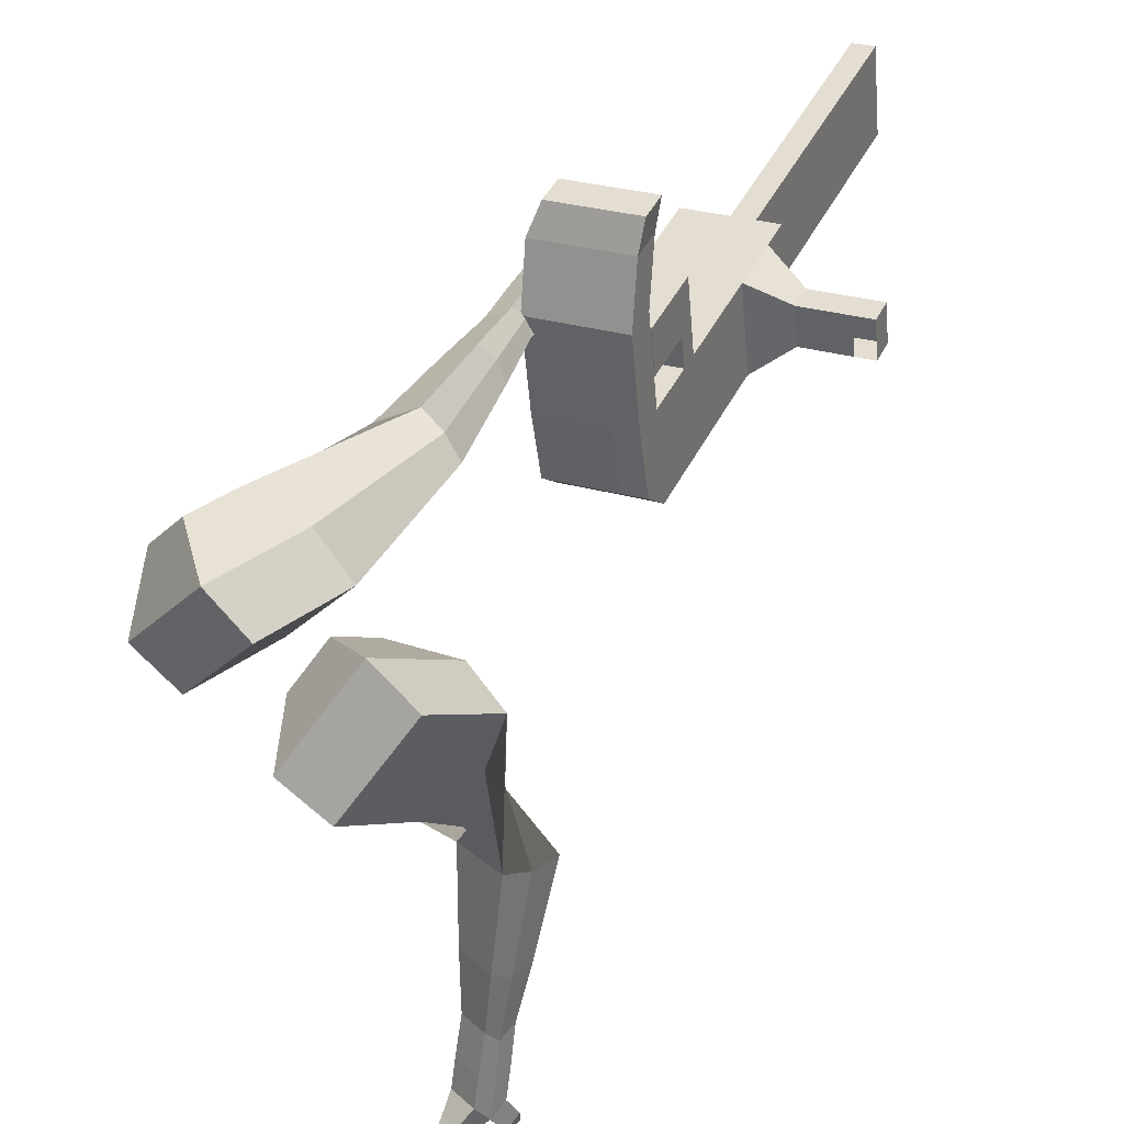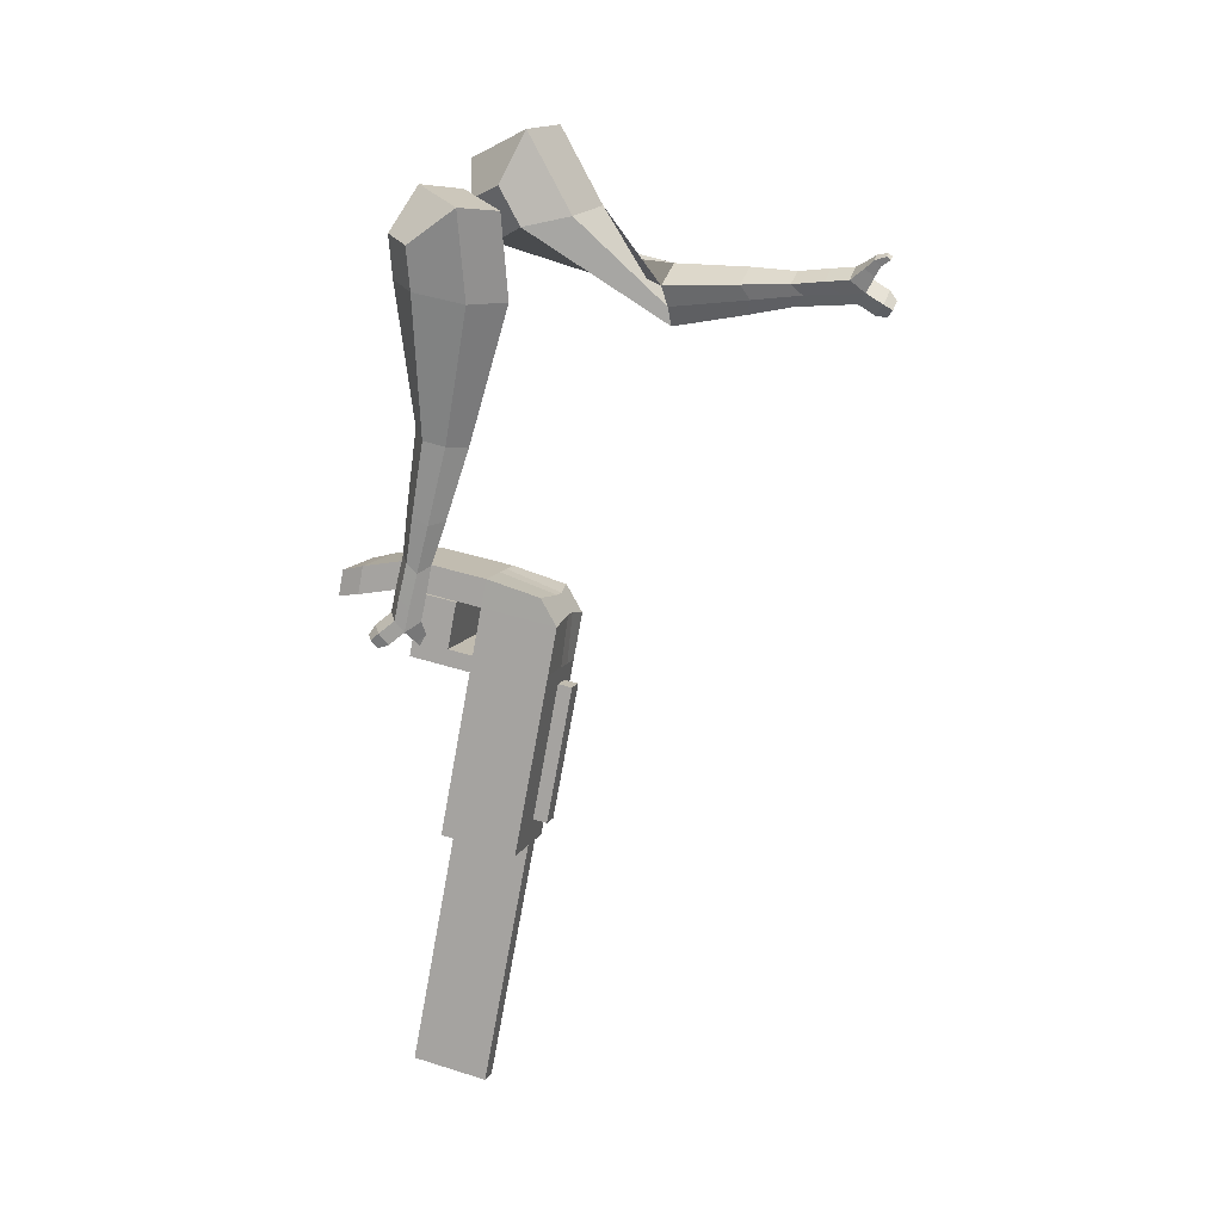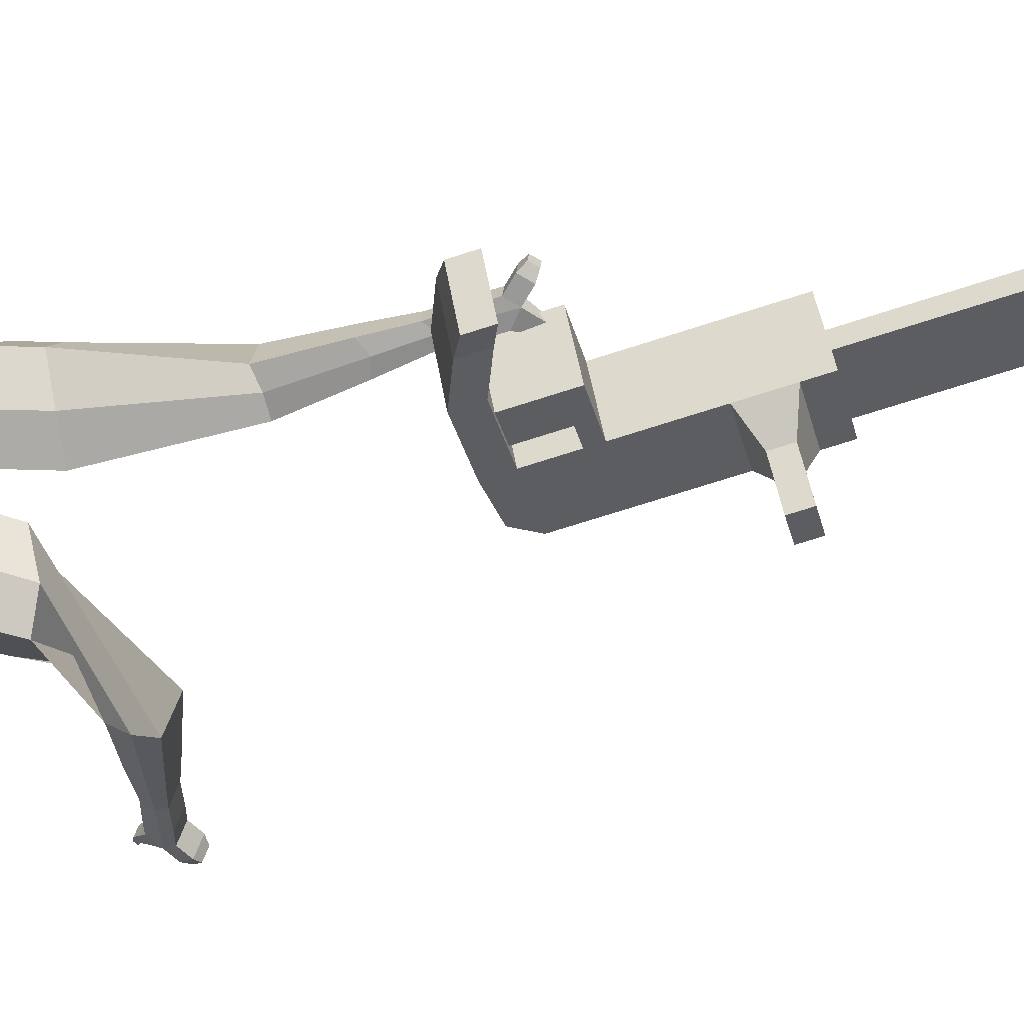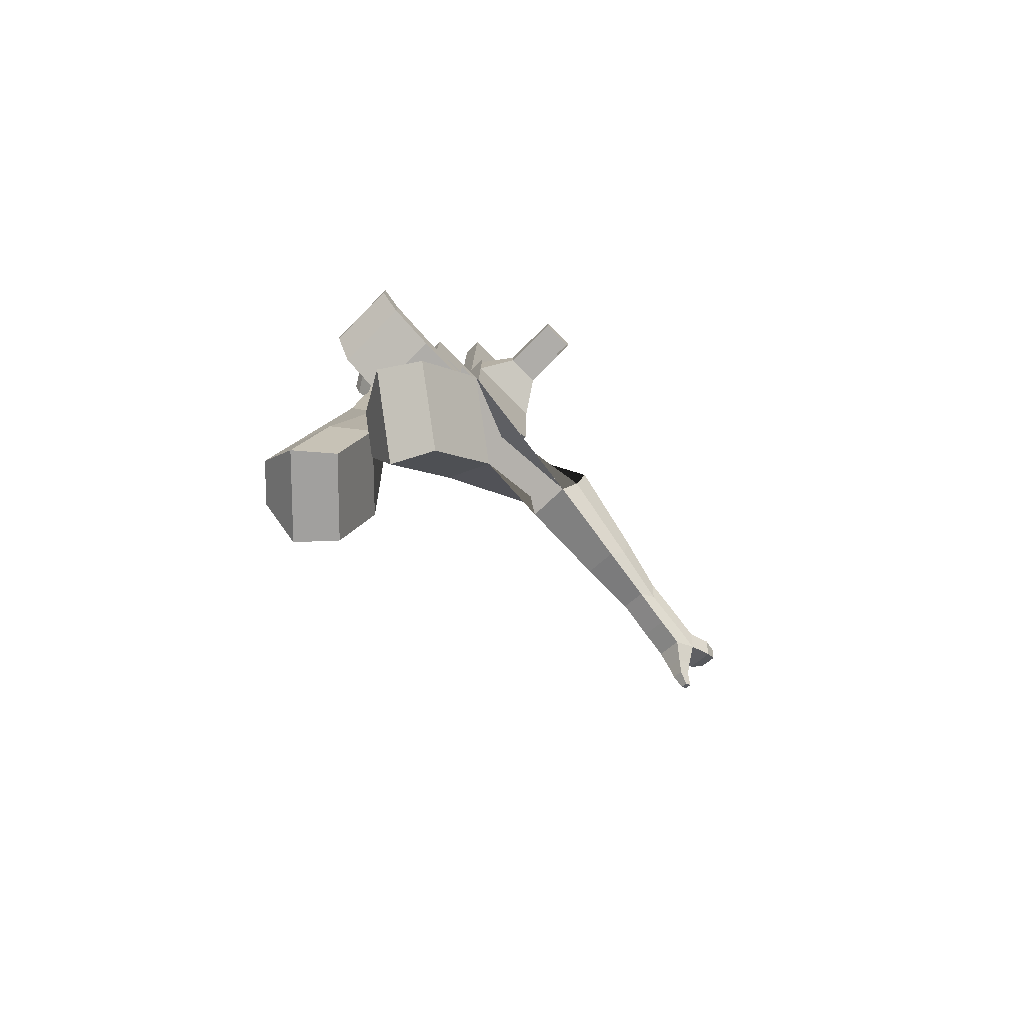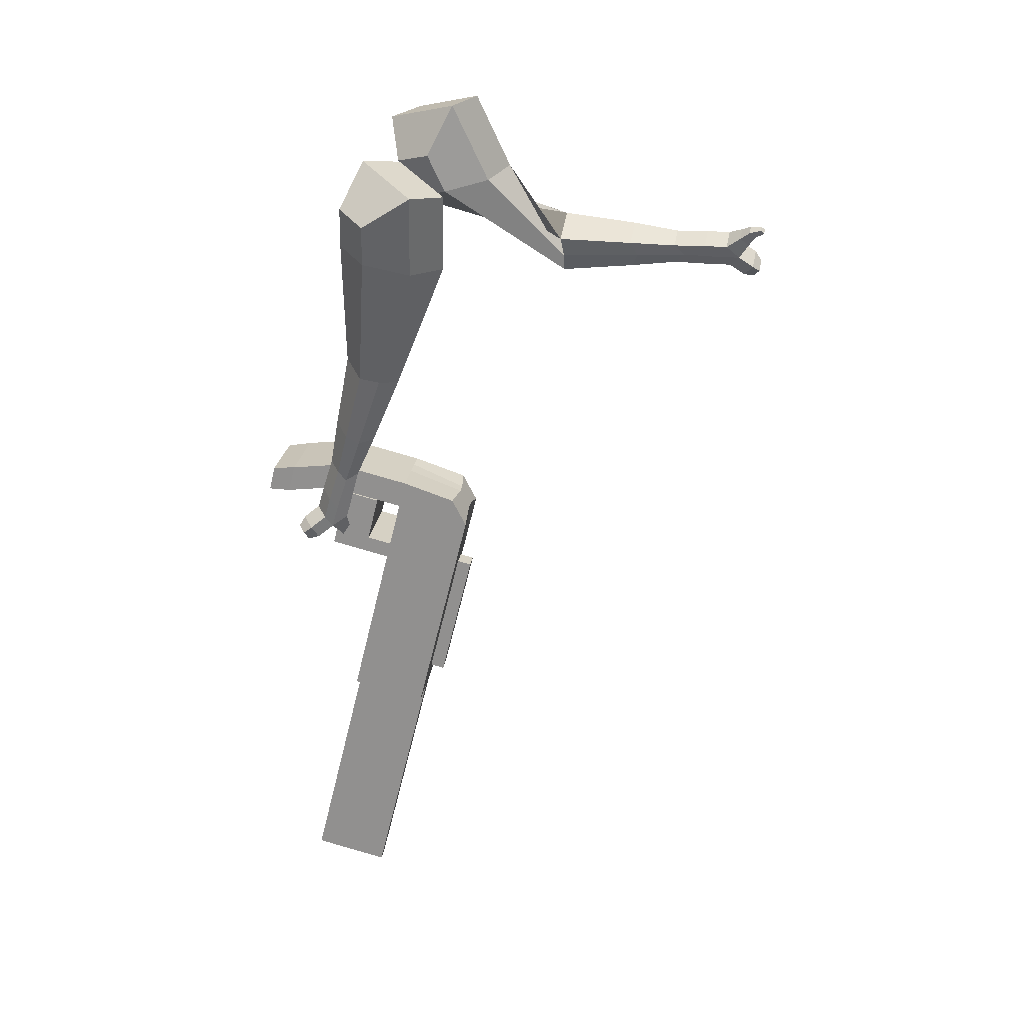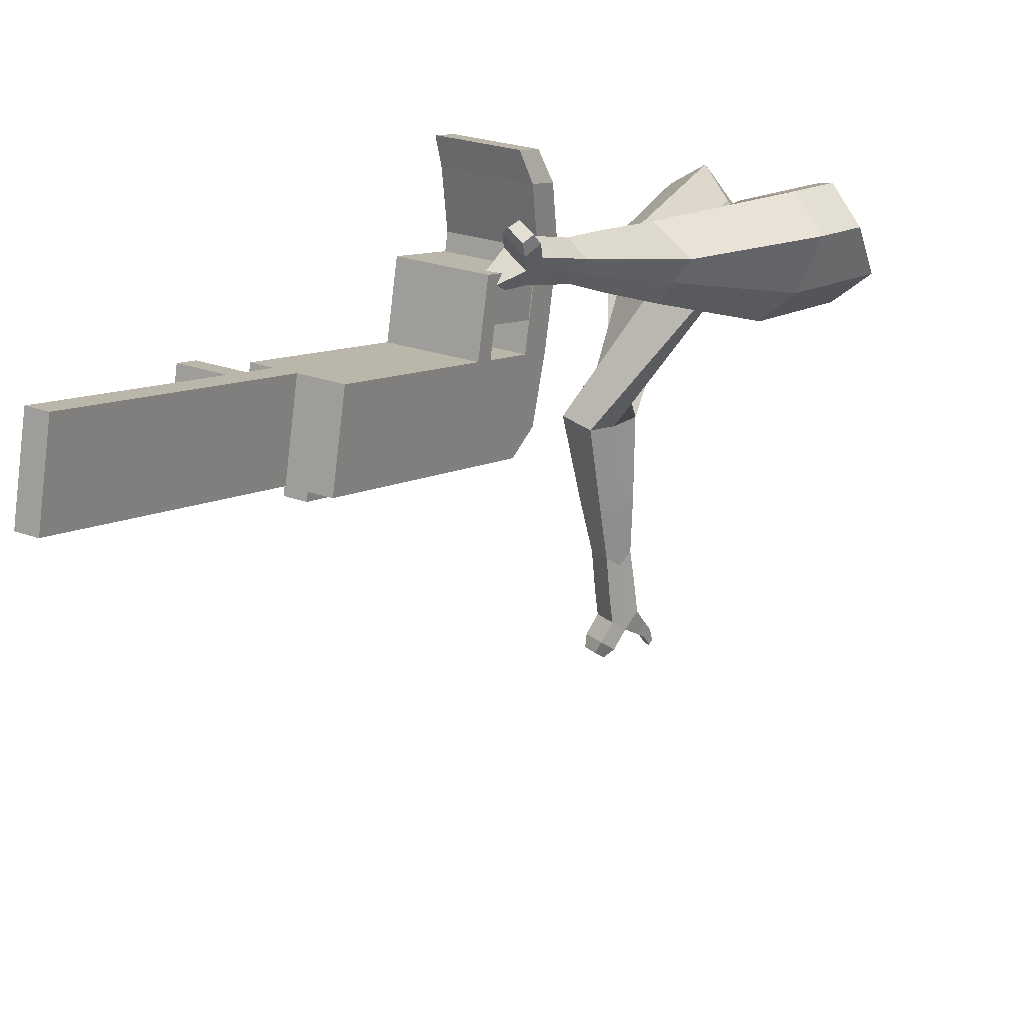
<metadata>
{"format":"obj","ext":"obj","renderer":"f3d","projection":"perspective","resolution":1024,"background":"white","views":[{"elev":23.2,"azim":7.6,"up":"+Y"},{"elev":-6.2,"azim":-73.7,"up":"+Z"},{"elev":47.8,"azim":64.3,"up":"+Y"},{"elev":79.9,"azim":-44.3,"up":"+Z"},{"elev":6.4,"azim":-83.7,"up":"+Z"},{"elev":27.0,"azim":-164.5,"up":"+Y"}]}
</metadata>
<code>
o Cube.046_Cube.010
v 152.3 693.9 -1250
v 162.5 481.7 -1308
v 213.8 753.2 -1453
v 224 541 -1512
v -59.12 700.9 -1312
v -48.89 488.7 -1370
v 2.368 760.2 -1515
v 12.6 548 -1574
v 67.62 612.3 -969.9
v 77.86 400.1 -1029
v -133.5 407.1 -1091
v -143.8 619.3 -1032
v 29.31 575.4 -843.3
v 39.54 363.2 -902.1
v -171.9 370.2 -964
v -182.1 582.3 -905.2
v 6.673 553.5 -768.5
v 18.06 402.8 -823.7
v -193.3 409.8 -885.6
v -204.7 560.5 -830.4
v 19.1 786.9 -784.6
v -192.3 793.8 -846.6
v -3.531 765.1 -709.8
v -214.9 772 -771.8
v 80.83 625 -1014
v 91.07 412.9 -1072
v -130.6 632 -1075
v -120.3 419.8 -1134
v 64.24 682.3 -950.5
v -147.2 689.3 -1012
v 77.45 695.1 -994.1
v -134 702 -1056
v 59.34 783.9 -922.3
v -152.1 790.9 -984.2
v 72.55 796.7 -965.9
v -138.9 803.6 -1028
v 26.79 646.2 -826.7
v -184.6 653.2 -888.7
v 21.89 747.8 -798.5
v -189.5 754.8 -860.5
v 27.04 932.3 -795.4
v -184.4 939.3 -857.3
v 4.407 910.5 -720.6
v -207 917.5 -782.5
v 192.1 732.3 -1381
v 202.3 520.1 -1440
v -19.34 739.2 -1443
v -9.104 527.1 -1502
v 108.1 756.7 -1484
v 118.3 544.5 -1543
v 46.58 697.4 -1281
v 56.82 485.2 -1339
v -38.08 615.8 -1001
v -27.85 403.6 -1060
v -76.4 578.8 -874.2
v -61.05 372.8 -917.8
v -99.03 557 -799.4
v -75.54 399.6 -864.9
v -86.6 790.4 -815.6
v -109.2 768.5 -740.8
v -14.64 416.3 -1103
v -24.87 628.5 -1044
v -41.46 685.8 -981.4
v -28.25 698.5 -1025
v -46.36 787.4 -953.3
v -33.15 800.2 -996.9
v -78.91 649.7 -857.7
v -83.81 751.3 -829.5
v -78.66 935.8 -826.3
v -101.3 914 -751.6
v 96.6 523.6 -1471
v 86.36 735.7 -1412
v 160.9 754.9 -1468
v 109.7 483.5 -1324
v 25.01 401.9 -1044
v -25.41 371.7 -907.3
v -39.9 398.4 -854.5
v 27.98 626.8 -1029
v 24.6 696.8 -1010
v 19.7 798.4 -981.4
v 139.2 734 -1397
v 171.2 542.8 -1527
v 99.43 695.6 -1265
v 14.77 614 -985.4
v -23.54 577.1 -858.7
v -46.18 555.3 -784
v -33.75 788.6 -800.1
v -56.38 766.8 -725.3
v 38.22 414.6 -1088
v 11.39 684.1 -965.9
v 6.49 785.7 -937.8
v -26.06 648 -842.2
v -30.96 749.6 -814
v -25.81 934.1 -810.9
v -48.44 912.2 -736.1
v 149.5 521.8 -1455
v 40.13 374.9 -1099
v -12.72 376.6 -1114
v 151.4 482.1 -1466
v 98.52 483.8 -1482
v 58.73 445.5 -1350
v 111.6 443.8 -1335
v 272.9 659.4 -1335
v 255.4 642.5 -1277
v 259.9 548.7 -1303
v 277.5 565.6 -1361
v 318.6 657.9 -1321
v 301 641 -1263
v 305.6 547.2 -1289
v 323.2 564.1 -1347
v 388.5 655.6 -1301
v 370.9 638.7 -1243
v 375.5 544.9 -1269
v 393.1 561.8 -1327
v 433.5 654.2 -1288
v 415.9 637.2 -1230
v 420.5 543.4 -1256
v 438.1 560.3 -1314
v 373.2 737.5 -2195
v 320.3 739.2 -2210
v 310.1 951.4 -2151
v 362.9 949.7 -2136
v -59.09 1005 -827.5
v -156.5 1009 -856
v -79.94 985.3 -758.6
v -177.3 988.5 -787.1
v 17.46 982.1 -730
v 38.31 1002 -798.9
v -10.39 1004 -813.2
v -31.24 983.7 -744.3
f 45 46 4 3
f 49 50 8 7
f 47 48 6 5
f 26 25 9 10
f 72 47 5 51
f 96 46 2 74
f 10 9 13 14
f 84 9 29 90
f 89 26 10 75
f 27 28 11 12
f 76 14 18 77
f 75 10 14 76
f 12 11 15 16
f 53 12 16 55
f 86 77 18 17
f 16 15 19 20
f 16 20 24 22
f 14 13 17 18
f 59 22 42 69
f 86 17 23 88
f 17 13 21 23
f 55 16 22 59
f 5 6 28 27
f 74 2 26 89
f 51 5 27 62
f 2 1 25 26
f 32 30 34 36
f 62 27 32 64
f 27 12 30 32
f 9 25 31 29
f 66 36 34 65
f 90 29 37 92
f 64 32 36 66
f 29 31 35 33
f 92 37 39 93
f 29 33 39 37
f 34 30 38 40
f 65 34 40 68
f 69 42 124 123
f 23 21 41 43
f 88 23 43 95
f 22 24 44 42
f 82 4 46 96
f 49 7 47 72
f 7 8 48 47
f 46 45 103 106
f 73 49 72 81
f 8 50 71 48
f 24 60 70 44
f 42 44 126 124
f 91 65 68 93
f 38 67 68 40
f 79 64 66 80
f 30 63 67 38
f 80 66 65 91
f 78 62 64 79
f 83 51 62 78
f 6 52 61 28
f 85 55 59 87
f 20 57 60 24
f 87 59 69 94
f 20 19 58 57
f 84 53 55 85
f 11 54 56 15
f 15 56 58 19
f 28 61 54 11
f 12 53 63 30
f 48 71 52 6
f 81 72 51 83
f 50 49 121 120
f 3 4 82 73
f 45 81 83 1
f 9 84 85 13
f 21 87 94 41
f 13 85 87 21
f 1 83 78 25
f 25 78 79 31
f 35 80 91 33
f 31 79 80 35
f 33 91 93 39
f 70 95 130 125
f 3 73 81 45
f 50 82 96 71
f 60 88 95 70
f 67 92 93 68
f 63 90 92 67
f 52 71 100 101
f 57 86 88 60
f 57 58 77 86
f 54 75 76 56
f 56 76 77 58
f 61 89 75 54
f 53 84 90 63
f 89 61 98 97
f 101 102 97 98
f 100 99 102 101
f 61 52 101 98
f 74 89 97 102
f 71 96 99 100
f 96 74 102 99
f 106 103 107 110
f 1 2 105 104
f 2 46 106 105
f 45 1 104 103
f 109 110 114 113
f 104 105 109 108
f 105 106 110 109
f 103 104 108 107
f 113 114 118 117
f 107 108 112 111
f 110 107 111 114
f 108 109 113 112
f 116 117 118 115
f 111 112 116 115
f 114 111 115 118
f 122 119 120 121
f 82 50 120 119
f 73 82 119 122
f 49 73 122 121
f 123 124 126 125
f 129 123 125 130
f 128 129 130 127
f 95 43 127 130
f 94 69 123 129
f 43 41 128 127
f 44 70 125 126
f 41 94 129 128
o Cube.048_Cube.024
v -514.4 518.7 158.5
v -664.2 366.1 46.02
v -384.8 540.9 -44.2
v -533.7 386.9 -158
v -657.7 673 13.67
v -734.5 594.8 -44.02
v -591.2 684.4 -90.28
v -667.6 605.8 -147.4
v -370 552.4 -501.6
v -272.1 608.6 -444.5
v -340.3 714.4 -431.5
v -438.3 658.2 -488.6
v -294.7 643.3 -683.1
v -222.7 684.6 -641.1
v -272.9 762.4 -631.6
v -344.9 721.1 -673.6
v -247.1 702.8 -795.6
v -194.4 733 -764.9
v -231.1 789.9 -758
v -283.8 759.7 -788.7
v -459.1 636.8 -59.34
v -617.1 473.7 -178.2
v -596.8 613.4 155.9
v -755.9 451.4 36.42
v -301.3 665 -441.2
v -405.3 605.3 -501.9
v -239.3 730.9 -651.8
v -315.8 687 -696.4
v -202.1 771.1 -784.6
v -258 739.1 -817.2
v -214 730.2 -879.4
v -161.3 760.4 -848.7
v -168.9 806.5 -876.4
v -224.8 774.5 -909
v -250.5 793.8 -879.3
v -197.9 824 -848.6
v -190.9 751 -939.4
v -138.2 781.2 -908.7
v -145.8 827.3 -936.5
v -201.7 795.3 -969.1
v -227.4 814.6 -939.3
v -174.8 844.8 -908.6
v -154.2 748.7 -973.2
v -120.3 768.1 -953.4
v -125.2 797.8 -971.3
v -161.1 777.2 -992.2
v -207.4 839.4 -1003
v -233.1 858.7 -972.9
v -180.5 888.9 -942.2
v -151.5 871.4 -970.1
v -129.7 745.7 -996.4
v -106.9 758.8 -983.1
v -110.1 778.8 -995.1
v -134.4 764.9 -1009
v -110.7 753.2 -1024
v -96.4 761.4 -1016
v -98.45 773.9 -1023
v -113.6 765.2 -1032
v -205.7 871.6 -1011
v -222.8 884.5 -990.7
v -187.8 904.5 -970.3
v -168.5 892.9 -988.8
v -207 503.2 348.8
v -348 307.6 364.4
v -105.1 415.5 146.6
v -247.2 218.9 163.5
v -385.2 544.7 170.3
v -457.5 444.3 178.3
v -324.6 498.9 63.73
v -405.8 398.9 75.29
v -225.9 63.82 -62.52
v -133.8 51.47 21.4
v -49.03 47.82 -69.92
v -138.5 58.92 -153.9
v -227 -152.3 -75.16
v -160.6 -163.6 -10.98
v -96.26 -167.3 -78.17
v -162.7 -156 -142.4
v -224.8 -288 -83.15
v -176.3 -296.2 -36.24
v -129.3 -298.9 -85.34
v -177.8 -290.6 -132.2
v -180.4 479.9 92.65
v -343.4 275 112.6
v -300.7 576.8 309.3
v -450.4 369.1 325.9
v -89.69 39.98 -18.54
v -185.6 56.3 -111.2
v -128.5 -184.5 -43.66
v -199 -172.5 -111.8
v -154.4 -324.8 -60.88
v -205.9 -316 -110.7
v -238 -381.1 -85.88
v -189.5 -389.4 -38.98
v -164.7 -427.9 -68.31
v -216.3 -419.1 -118.1
v -188.6 -392.2 -139
v -140.1 -400.5 -92.06
v -246.6 -448.2 -88.82
v -198 -456.4 -41.91
v -173.3 -494.9 -71.25
v -224.8 -486.1 -121
v -197.2 -459.2 -141.9
v -148.6 -467.5 -94.99
v -260.1 -489.6 -64.58
v -228.8 -494.9 -34.38
v -212.9 -519.7 -53.27
v -246.1 -514.1 -85.32
v -204.4 -529.3 -149.7
v -176.8 -502.4 -170.6
v -128.2 -510.7 -123.7
v -152.9 -538.1 -99.95
v -270.6 -517.4 -48.18
v -249.6 -520.9 -27.82
v -238.8 -537.6 -40.55
v -261.2 -533.8 -62.16
v -275.2 -550.8 -41.3
v -262.1 -553.1 -28.58
v -255.4 -563.5 -36.53
v -269.3 -561.1 -50.04
v -180.4 -549.5 -160.6
v -162.1 -531.6 -174.5
v -129.8 -537.1 -143.3
v -146.2 -555.4 -127.5
f 131 132 134 133
f 138 137 141 142
f 137 138 136 135
f 153 154 132 131
f 151 137 135 153
f 152 134 132 154
f 142 141 145 146
f 151 133 140 155
f 152 138 142 156
f 133 134 139 140
f 158 146 150 160
f 155 140 144 157
f 156 142 146 158
f 140 139 143 144
f 149 159 163 166
f 144 143 147 148
f 146 145 149 150
f 157 144 148 159
f 145 157 159 149
f 148 147 161 162
f 139 156 158 143
f 141 155 157 145
f 143 158 160 147
f 134 152 156 139
f 137 151 155 141
f 138 152 154 136
f 133 151 153 131
f 135 136 154 153
f 165 166 172 171
f 161 164 170 167
f 150 149 166 165
f 159 148 162 163
f 147 160 164 161
f 160 150 165 164
f 172 169 180 179
f 168 167 173 174
f 163 162 168 169
f 166 163 169 172
f 164 165 171 170
f 162 161 167 168
f 176 175 183 184
f 167 170 176 173
f 169 168 174 175
f 170 169 175 176
f 179 180 192 191
f 170 171 178 177
f 171 172 179 178
f 169 170 177 180
f 184 183 187 188
f 175 174 182 183
f 173 176 184 181
f 174 173 181 182
f 186 185 188 187
f 183 182 186 187
f 181 184 188 185
f 182 181 185 186
f 192 189 190 191
f 177 178 190 189
f 180 177 189 192
f 178 179 191 190
f 193 194 196 195
f 200 199 203 204
f 199 200 198 197
f 215 216 194 193
f 213 199 197 215
f 214 196 194 216
f 204 203 207 208
f 213 195 202 217
f 214 200 204 218
f 195 196 201 202
f 220 208 212 222
f 217 202 206 219
f 218 204 208 220
f 202 201 205 206
f 211 221 225 228
f 206 205 209 210
f 208 207 211 212
f 219 206 210 221
f 207 219 221 211
f 210 209 223 224
f 201 218 220 205
f 203 217 219 207
f 205 220 222 209
f 196 214 218 201
f 199 213 217 203
f 200 214 216 198
f 195 213 215 193
f 197 198 216 215
f 227 228 234 233
f 223 226 232 229
f 212 211 228 227
f 221 210 224 225
f 209 222 226 223
f 222 212 227 226
f 234 231 242 241
f 230 229 235 236
f 225 224 230 231
f 228 225 231 234
f 226 227 233 232
f 224 223 229 230
f 238 237 245 246
f 229 232 238 235
f 231 230 236 237
f 232 231 237 238
f 241 242 254 253
f 232 233 240 239
f 233 234 241 240
f 231 232 239 242
f 246 245 249 250
f 237 236 244 245
f 235 238 246 243
f 236 235 243 244
f 248 247 250 249
f 245 244 248 249
f 243 246 250 247
f 244 243 247 248
f 254 251 252 253
f 239 240 252 251
f 242 239 251 254
f 240 241 253 252

</code>
